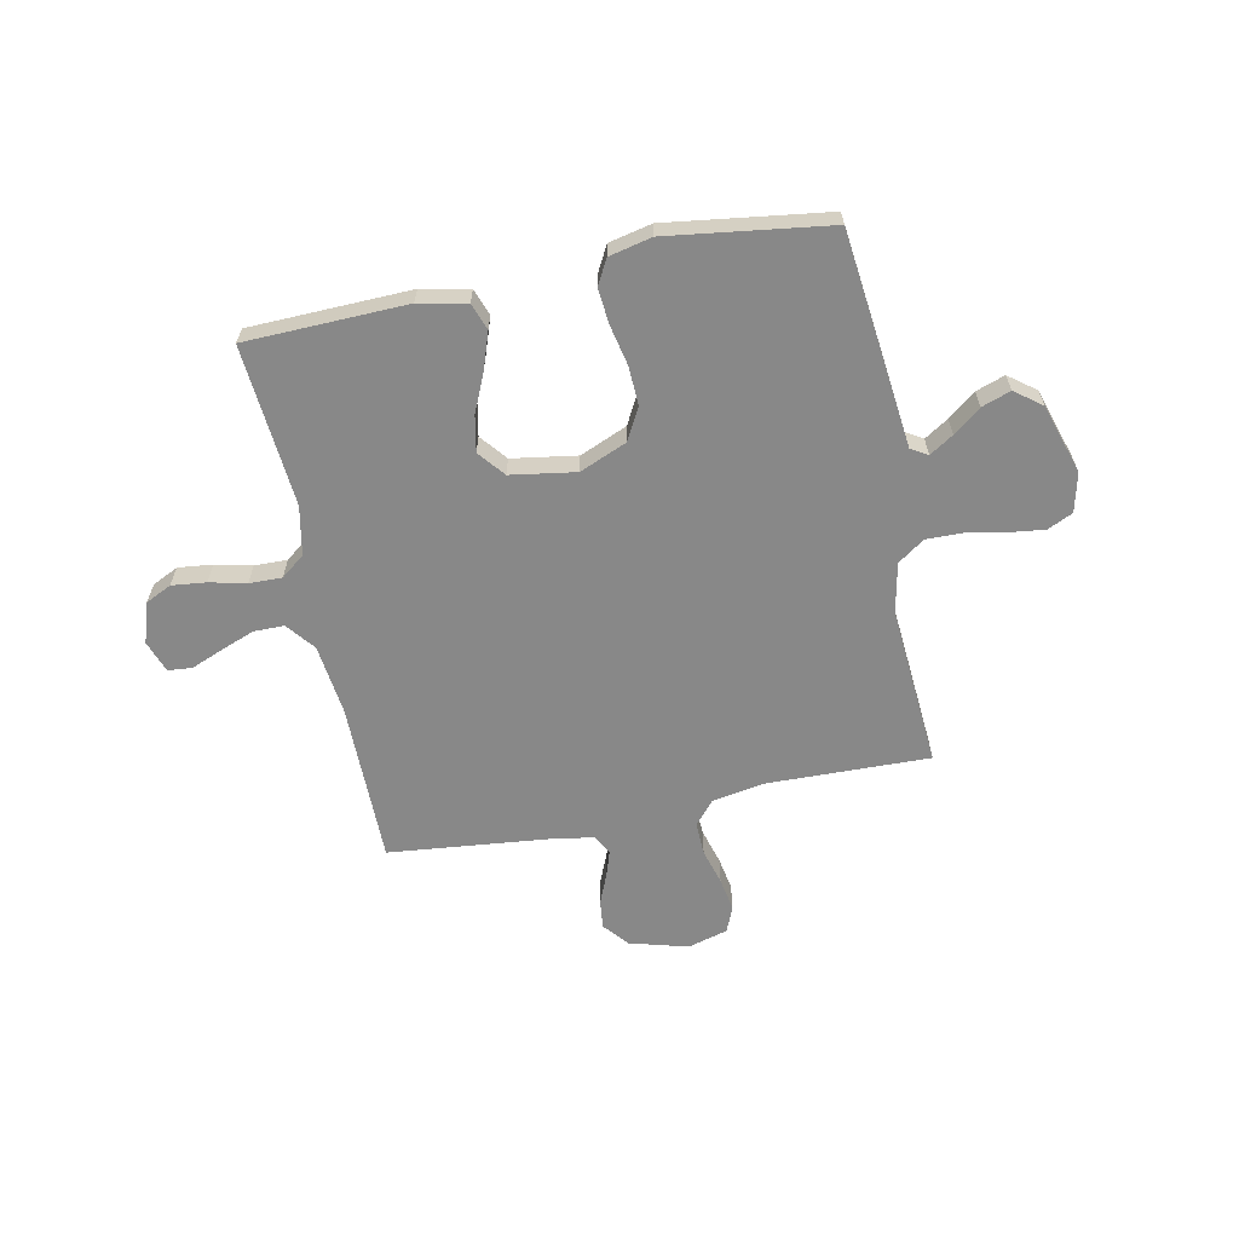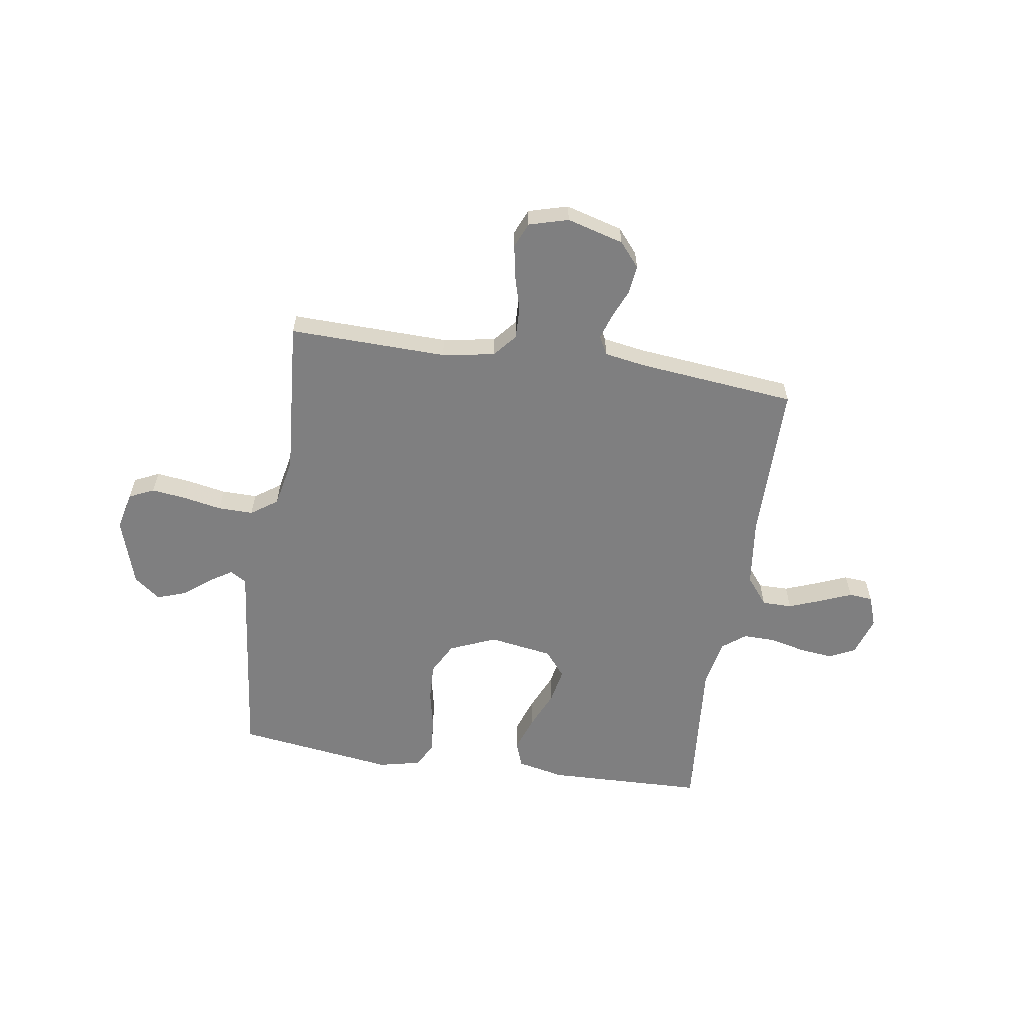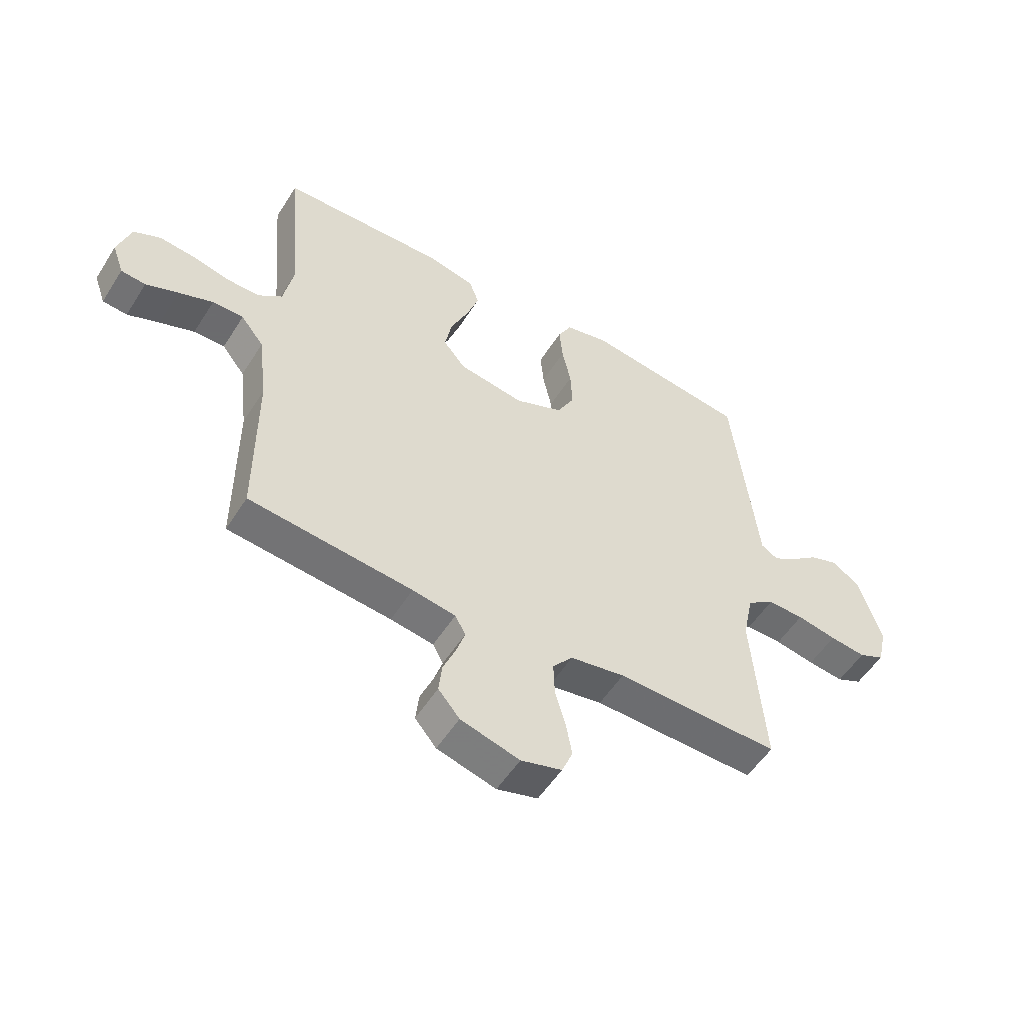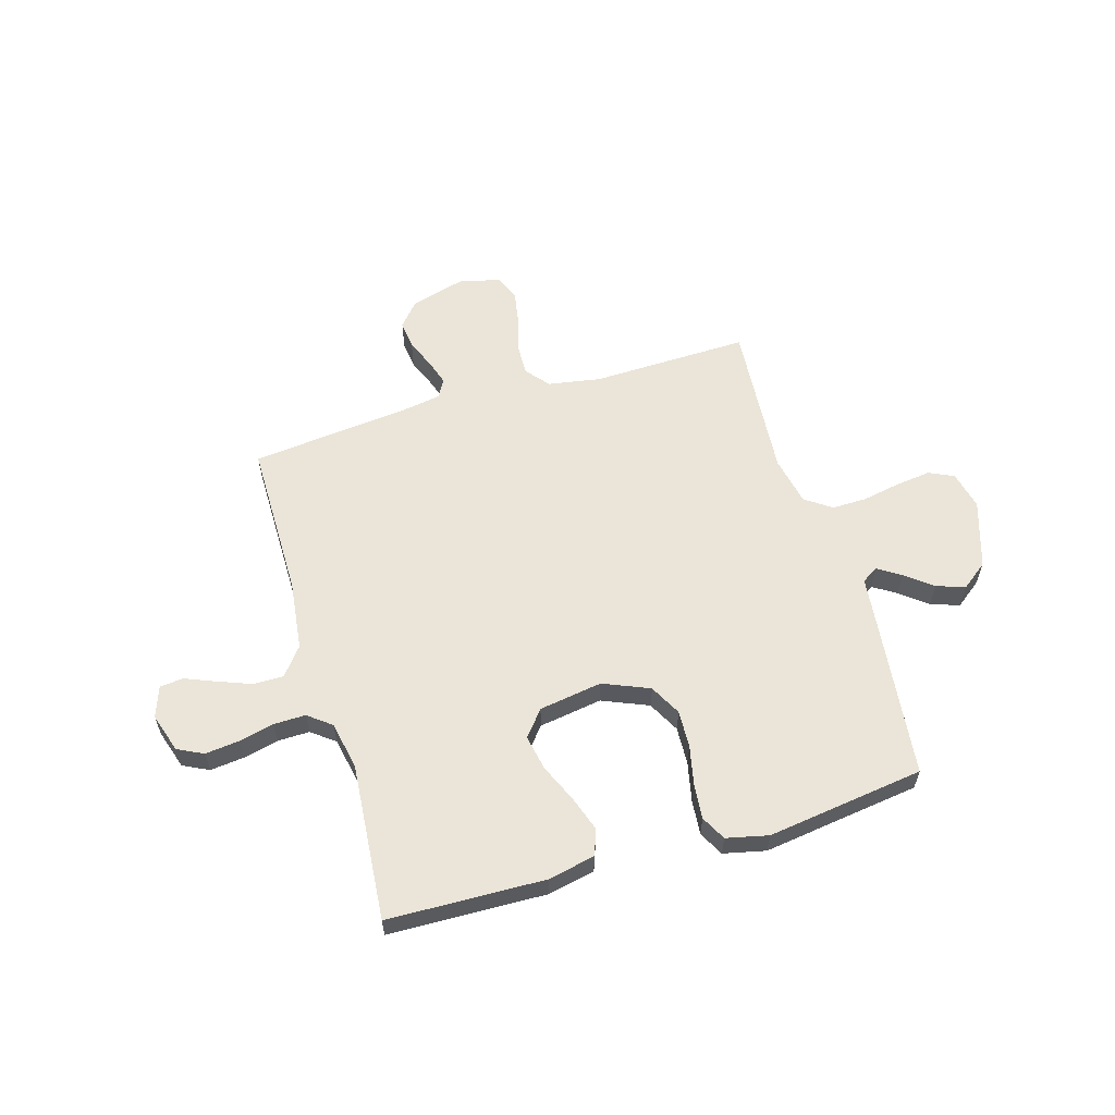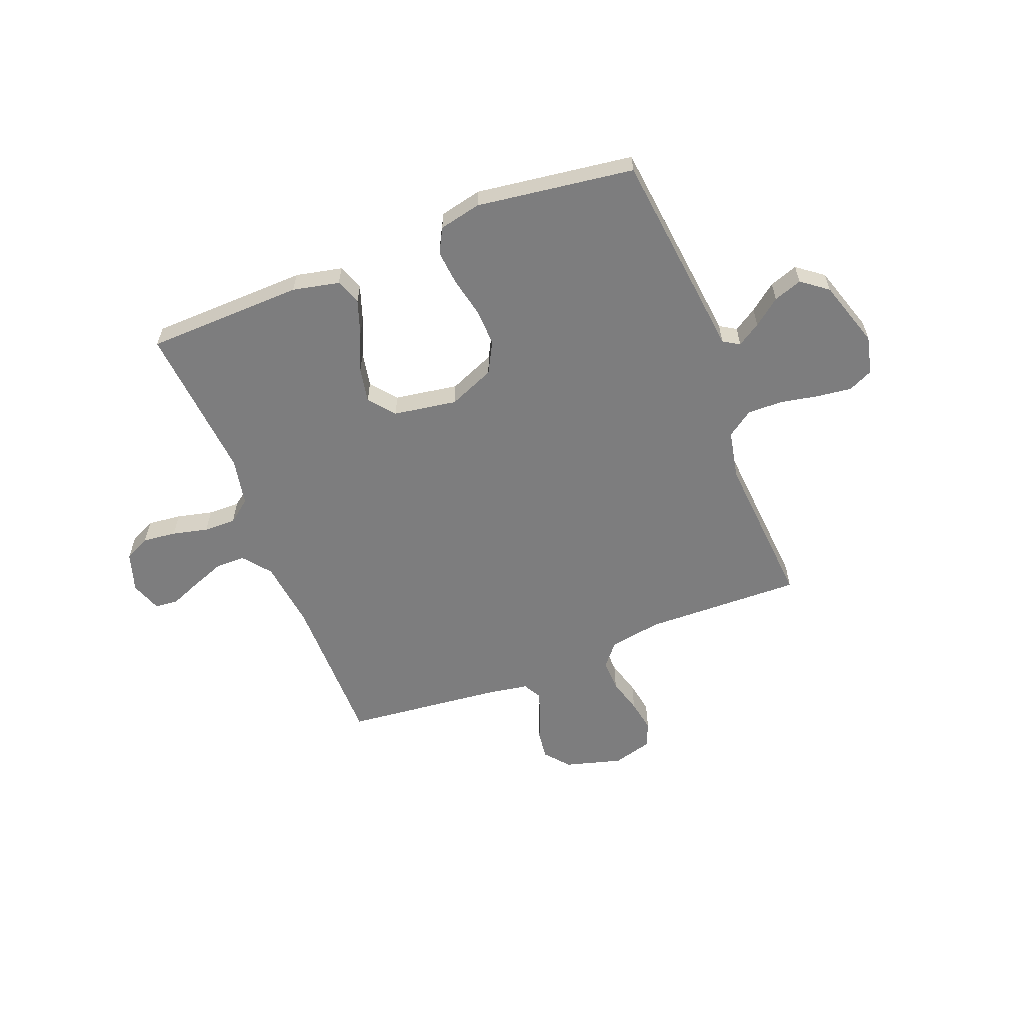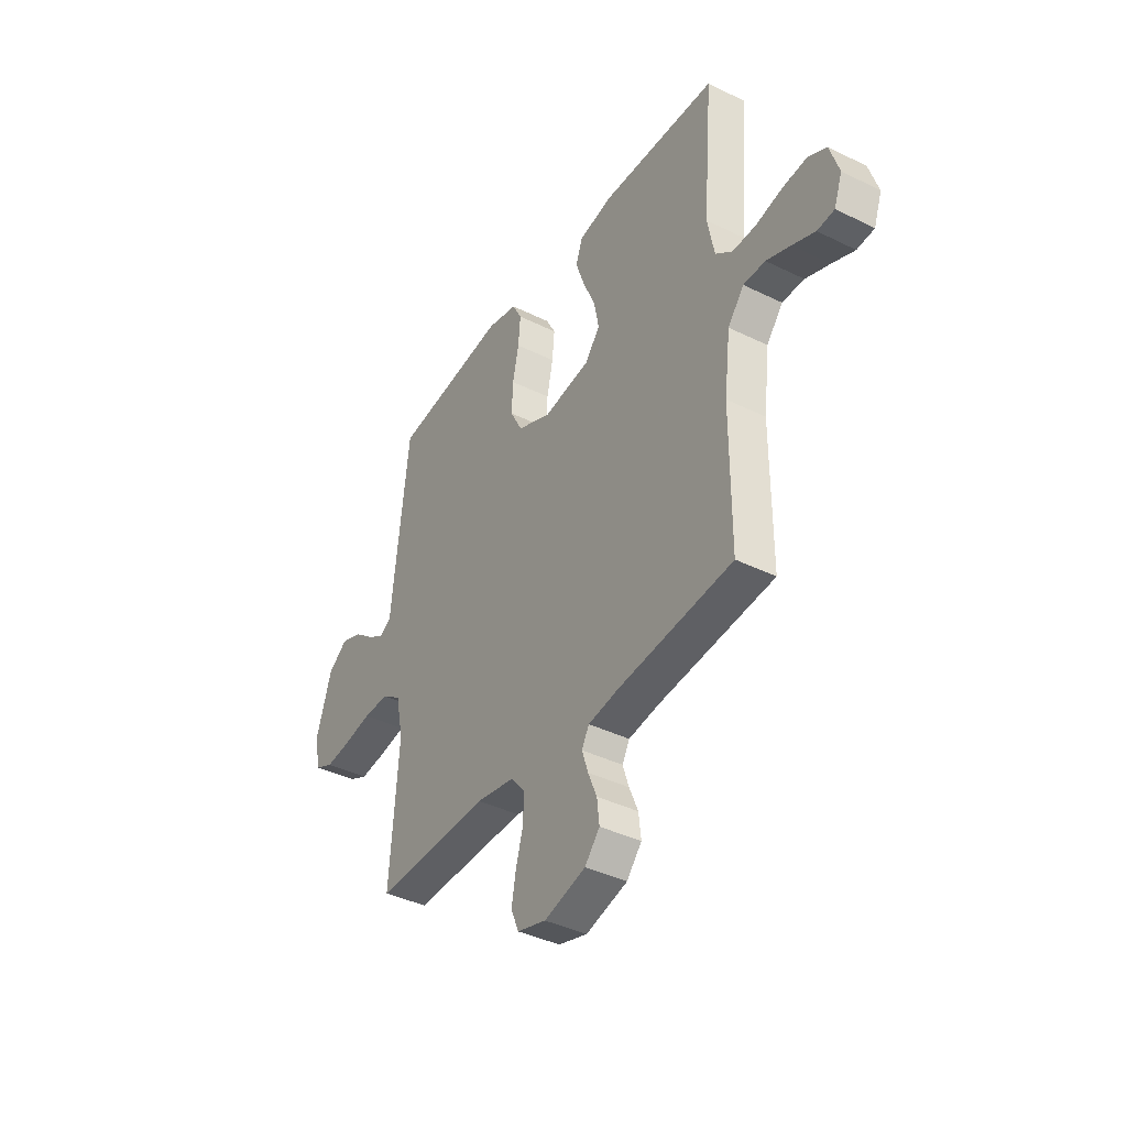
<metadata>
{"format":"obj","ext":"obj","renderer":"f3d","projection":"perspective","resolution":1024,"background":"white","views":[{"elev":-62.8,"azim":11.5,"up":"+Y"},{"elev":-59.7,"azim":171.3,"up":"+Y"},{"elev":-53.5,"azim":-31.7,"up":"+Z"},{"elev":59.3,"azim":-16.5,"up":"+Y"},{"elev":-59.1,"azim":21.3,"up":"+Y"},{"elev":-39.5,"azim":-121.5,"up":"+Z"}]}
</metadata>
<code>
v 0.5 0.07 0.5
v 0.534 0.07 0.2
v 0.545 0.07 0.099
v 0.576 0.07 0.08
v 0.62 0.07 0.108
v 0.671 0.07 0.148
v 0.725 0.07 0.167
v 0.775 0.07 0.129
v 0.816 0.07 0
v 0.799 0.07 -0.073
v 0.752 0.07 -0.095
v 0.686 0.07 -0.087
v 0.613 0.07 -0.073
v 0.546 0.07 -0.072
v 0.496 0.07 -0.107
v 0.477 0.07 -0.2
v 0.5 0.07 -0.5
v 0.2 0.07 -0.493
v 0.1 0.07 -0.51
v 0.063 0.07 -0.554
v 0.065 0.07 -0.615
v 0.084 0.07 -0.682
v 0.095 0.07 -0.744
v 0.075 0.07 -0.792
v 0 0.07 -0.813
v -0.108 0.07 -0.783
v -0.147 0.07 -0.737
v -0.141 0.07 -0.683
v -0.118 0.07 -0.628
v -0.102 0.07 -0.579
v -0.121 0.07 -0.544
v -0.2 0.07 -0.531
v -0.5 0.07 -0.5
v -0.5 0.07 -0.2
v -0.516 0.07 -0.068
v -0.558 0.07 -0.015
v -0.615 0.07 -0.015
v -0.678 0.07 -0.039
v -0.737 0.07 -0.063
v -0.782 0.07 -0.059
v -0.803 0.07 0
v -0.779 0.07 0.075
v -0.73 0.07 0.099
v -0.666 0.07 0.092
v -0.598 0.07 0.076
v -0.537 0.07 0.075
v -0.493 0.07 0.109
v -0.475 0.07 0.2
v -0.5 0.07 0.5
v -0.2 0.07 0.509
v -0.111 0.07 0.49
v -0.093 0.07 0.441
v -0.116 0.07 0.374
v -0.148 0.07 0.301
v -0.161 0.07 0.234
v -0.121 0.07 0.185
v 0 0.07 0.166
v 0.088 0.07 0.203
v 0.12 0.07 0.263
v 0.117 0.07 0.335
v 0.101 0.07 0.41
v 0.095 0.07 0.476
v 0.12 0.07 0.523
v 0.2 0.07 0.541
v 0.5 0 0.5
v 0.534 0 0.2
v 0.545 0 0.099
v 0.576 0 0.08
v 0.62 0 0.108
v 0.671 0 0.148
v 0.725 0 0.167
v 0.775 0 0.129
v 0.816 0 0
v 0.799 0 -0.073
v 0.752 0 -0.095
v 0.686 0 -0.087
v 0.613 0 -0.073
v 0.546 0 -0.072
v 0.496 0 -0.107
v 0.477 0 -0.2
v 0.5 0 -0.5
v 0.2 0 -0.493
v 0.1 0 -0.51
v 0.063 0 -0.554
v 0.065 0 -0.615
v 0.084 0 -0.682
v 0.095 0 -0.744
v 0.075 0 -0.792
v 0 0 -0.813
v -0.108 0 -0.783
v -0.147 0 -0.737
v -0.141 0 -0.683
v -0.118 0 -0.628
v -0.102 0 -0.579
v -0.121 0 -0.544
v -0.2 0 -0.531
v -0.5 0 -0.5
v -0.5 0 -0.2
v -0.516 0 -0.068
v -0.558 0 -0.015
v -0.615 0 -0.015
v -0.678 0 -0.039
v -0.737 0 -0.063
v -0.782 0 -0.059
v -0.803 0 0
v -0.779 0 0.075
v -0.73 0 0.099
v -0.666 0 0.092
v -0.598 0 0.076
v -0.537 0 0.075
v -0.493 0 0.109
v -0.475 0 0.2
v -0.5 0 0.5
v -0.2 0 0.509
v -0.111 0 0.49
v -0.093 0 0.441
v -0.116 0 0.374
v -0.148 0 0.301
v -0.161 0 0.234
v -0.121 0 0.185
v 0 0 0.166
v 0.088 0 0.203
v 0.12 0 0.263
v 0.117 0 0.335
v 0.101 0 0.41
v 0.095 0 0.476
v 0.12 0 0.523
v 0.2 0 0.541
f 60 61 62 63
f 59 60 63 64
f 51 52 53 54
f 49 50 51 54
f 48 49 54 55
f 47 48 55 56
f 42 43 44 45
f 42 45 46
f 41 42 46
f 38 39 40 41
f 37 38 41 46
f 36 37 46 47
f 32 33 34
f 31 32 34 35
f 26 27 28 29
f 26 29 30
f 25 26 30
f 24 25 30
f 21 22 23 24
f 21 24 30 31
f 16 17 18
f 15 16 18 19
f 10 11 12 13
f 10 13 14
f 9 10 14
f 8 9 14
f 5 6 7 8
f 4 5 8 14
f 3 4 14 15
f 59 64 1 2
f 58 59 2 3
f 57 58 3 15
f 56 57 15 19
f 47 56 19 20
f 31 35 36 47
f 20 21 31 47
f 127 126 125 124
f 128 127 124 123
f 118 117 116 115
f 118 115 114 113
f 119 118 113 112
f 120 119 112 111
f 109 108 107 106
f 110 109 106
f 110 106 105
f 105 104 103 102
f 110 105 102 101
f 111 110 101 100
f 98 97 96
f 99 98 96 95
f 93 92 91 90
f 94 93 90
f 94 90 89
f 94 89 88
f 88 87 86 85
f 95 94 88 85
f 82 81 80
f 83 82 80 79
f 77 76 75 74
f 78 77 74
f 78 74 73
f 78 73 72
f 72 71 70 69
f 78 72 69 68
f 79 78 68 67
f 66 65 128 123
f 67 66 123 122
f 79 67 122 121
f 83 79 121 120
f 84 83 120 111
f 111 100 99 95
f 111 95 85 84
f 1 65 66 2
f 2 66 67 3
f 3 67 68 4
f 4 68 69 5
f 5 69 70 6
f 6 70 71 7
f 7 71 72 8
f 8 72 73 9
f 9 73 74 10
f 10 74 75 11
f 11 75 76 12
f 12 76 77 13
f 13 77 78 14
f 14 78 79 15
f 15 79 80 16
f 16 80 81 17
f 17 81 82 18
f 18 82 83 19
f 19 83 84 20
f 20 84 85 21
f 21 85 86 22
f 22 86 87 23
f 23 87 88 24
f 24 88 89 25
f 25 89 90 26
f 26 90 91 27
f 27 91 92 28
f 28 92 93 29
f 29 93 94 30
f 30 94 95 31
f 31 95 96 32
f 32 96 97 33
f 33 97 98 34
f 34 98 99 35
f 35 99 100 36
f 36 100 101 37
f 37 101 102 38
f 38 102 103 39
f 39 103 104 40
f 40 104 105 41
f 41 105 106 42
f 42 106 107 43
f 43 107 108 44
f 44 108 109 45
f 45 109 110 46
f 46 110 111 47
f 47 111 112 48
f 48 112 113 49
f 49 113 114 50
f 50 114 115 51
f 51 115 116 52
f 52 116 117 53
f 53 117 118 54
f 54 118 119 55
f 55 119 120 56
f 56 120 121 57
f 57 121 122 58
f 58 122 123 59
f 59 123 124 60
f 60 124 125 61
f 61 125 126 62
f 62 126 127 63
f 63 127 128 64
f 64 128 65 1

</code>
